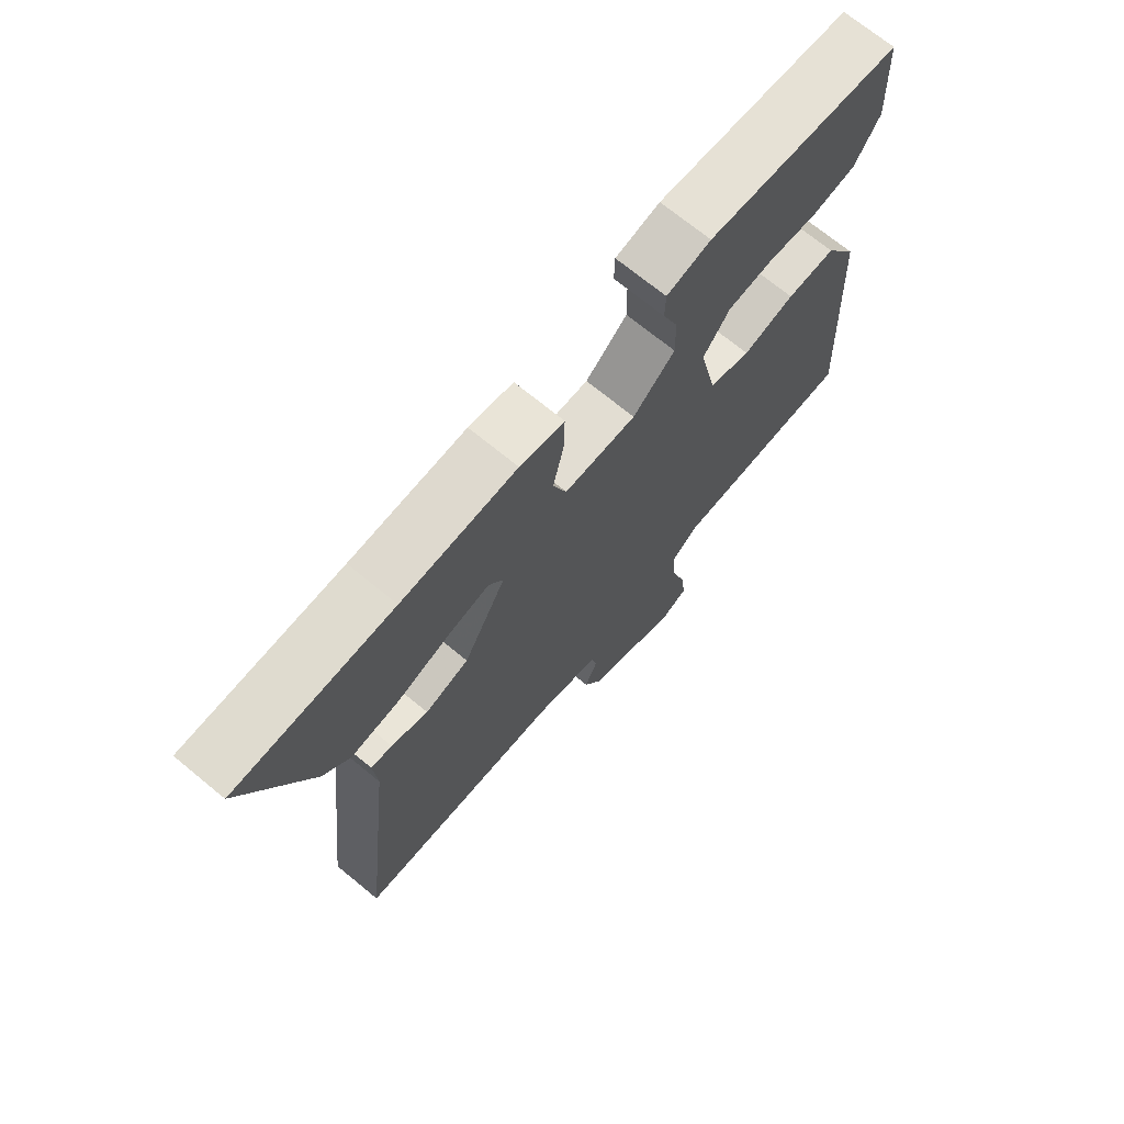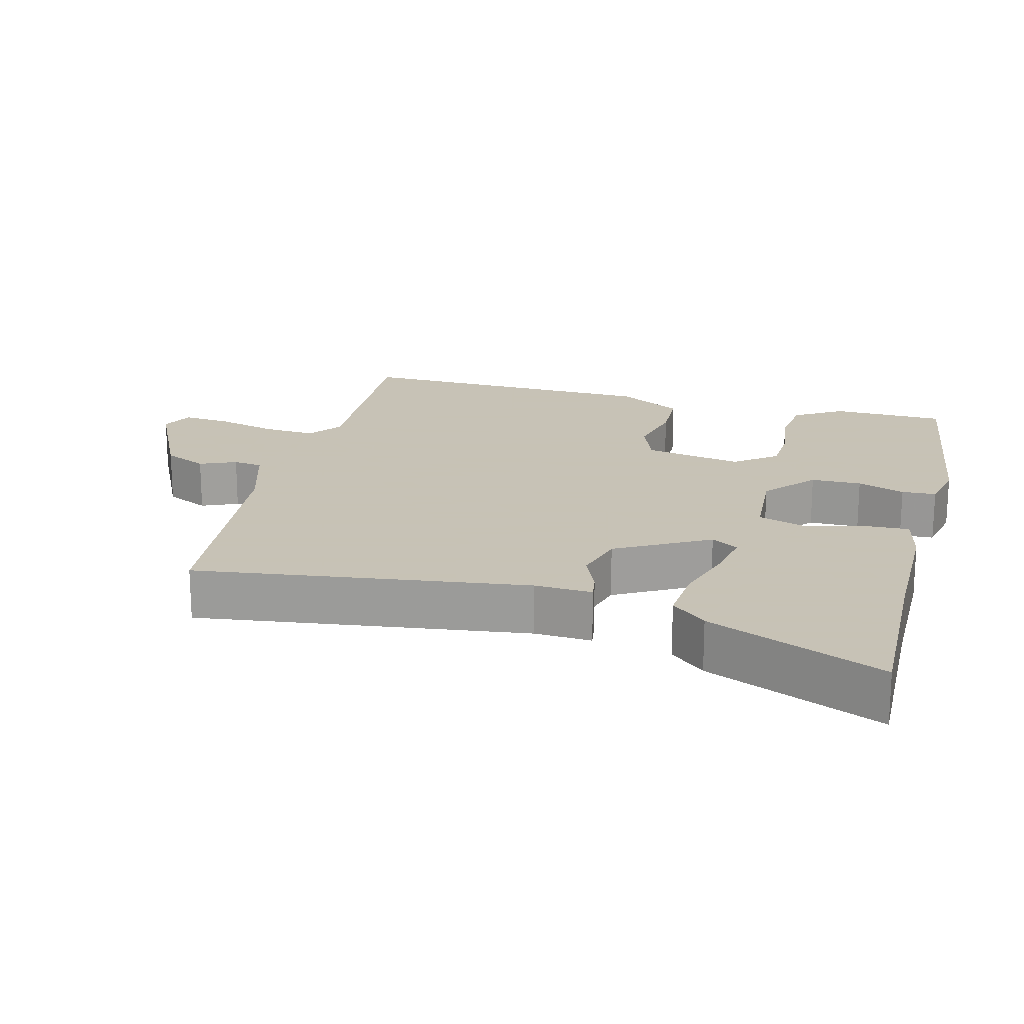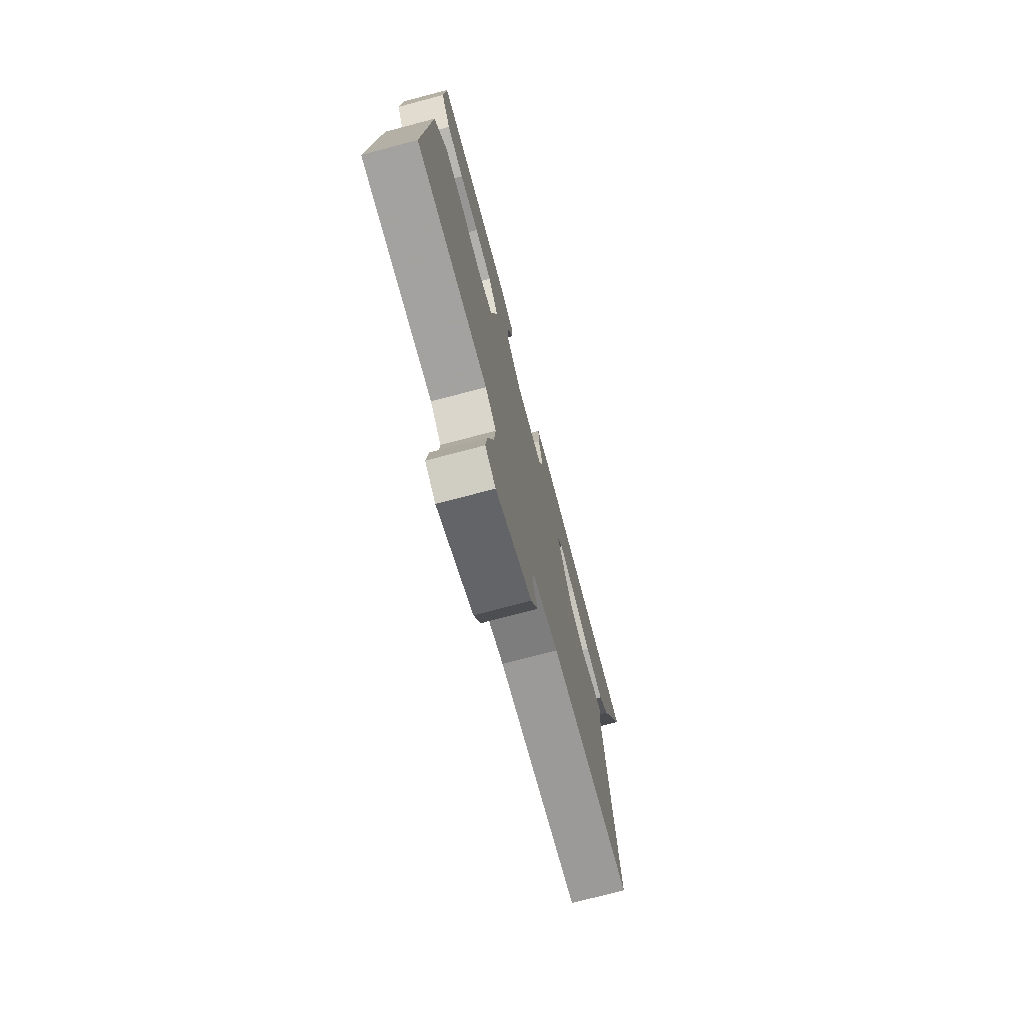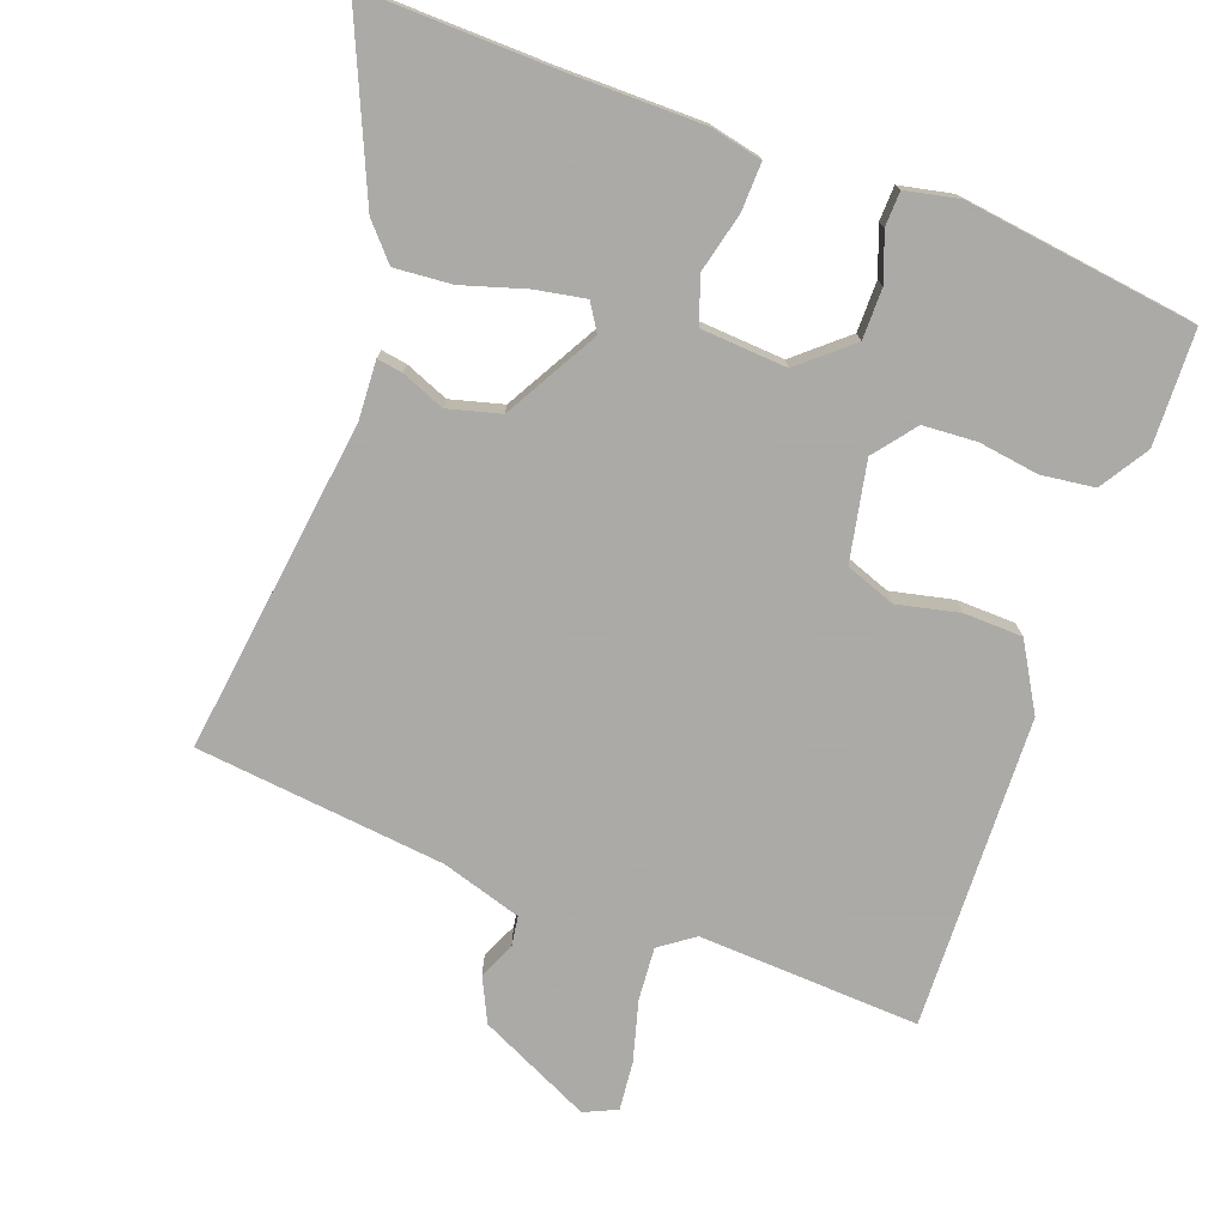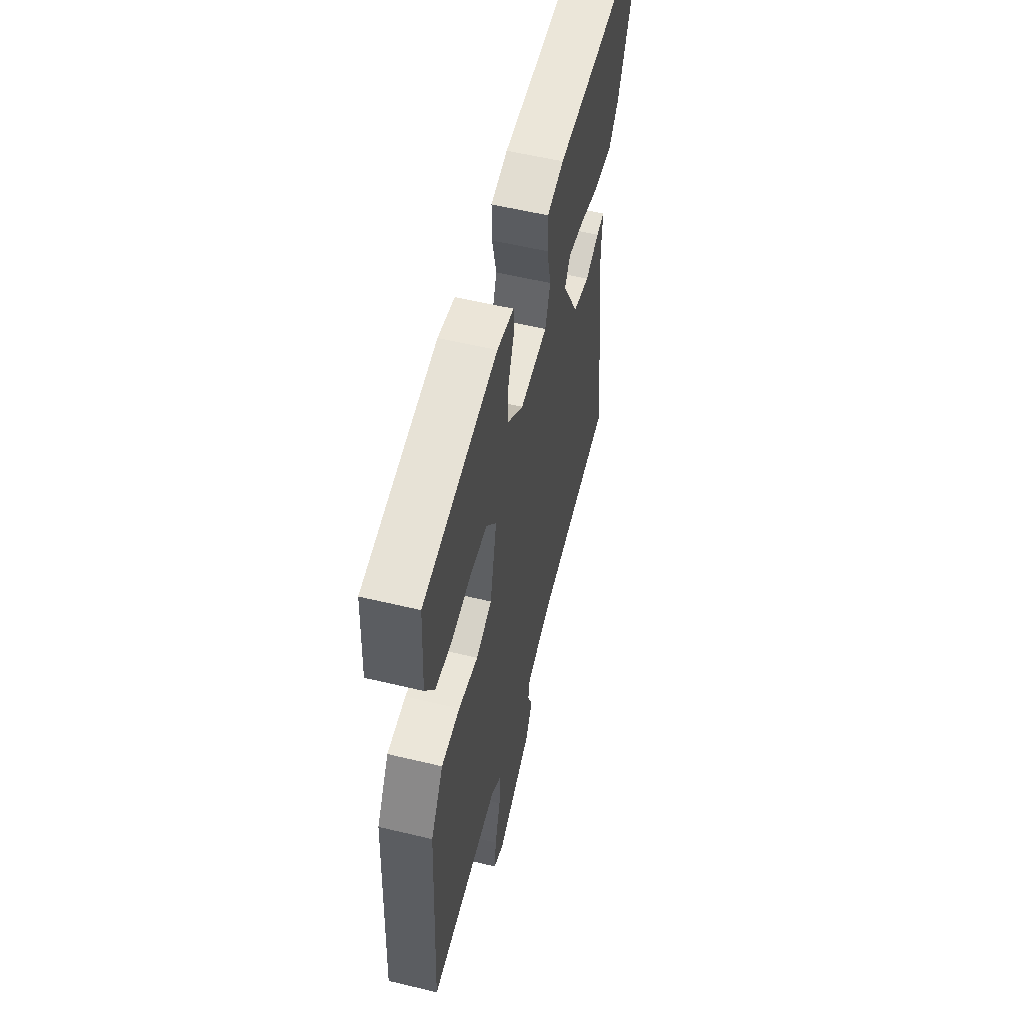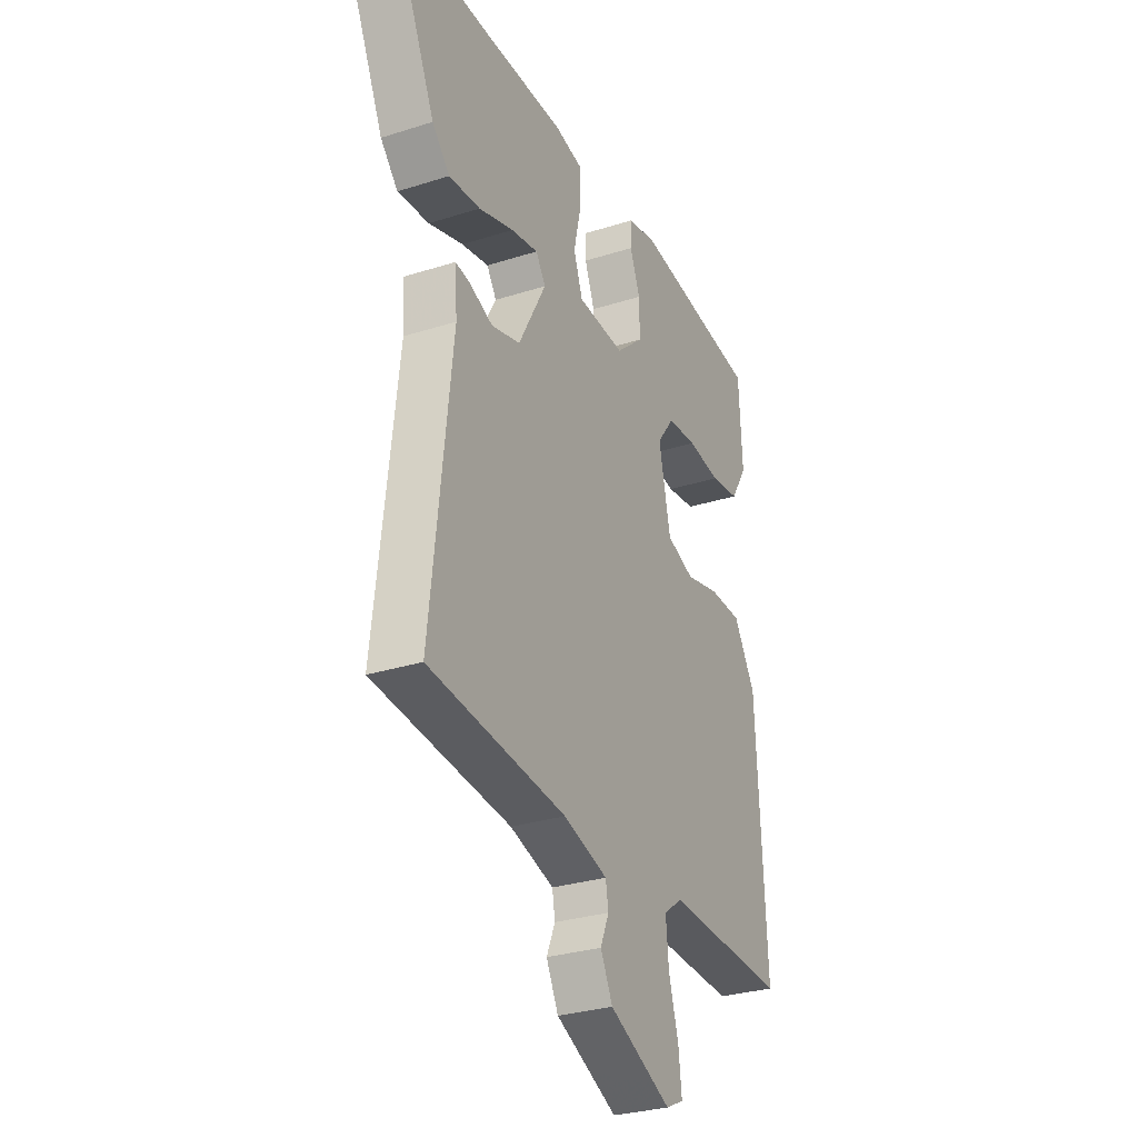
<metadata>
{"format":"obj","ext":"obj","renderer":"f3d","projection":"perspective","resolution":1024,"background":"white","views":[{"elev":70.8,"azim":-50.6,"up":"+Z"},{"elev":19.1,"azim":-76.5,"up":"+Y"},{"elev":-74.5,"azim":104.8,"up":"+Z"},{"elev":-75.7,"azim":-21.1,"up":"+Y"},{"elev":56.4,"azim":104.1,"up":"+Z"},{"elev":-29.8,"azim":-65.0,"up":"+Z"}]}
</metadata>
<code>
v 0.501 0.07 -0.482
v 0.187 0.07 -0.471
v 0.139 0.07 -0.507
v 0.146 0.07 -0.582
v 0.171 0.07 -0.668
v 0.179 0.07 -0.737
v 0.133 0.07 -0.759
v -0.027 0.07 -0.686
v -0.058 0.07 -0.624
v -0.036 0.07 -0.572
v -0.043 0.07 -0.53
v -0.157 0.07 -0.497
v -0.511 0.07 -0.464
v -0.457 0.07 0.01
v -0.463 0.07 0.092
v -0.427 0.07 0.087
v -0.365 0.07 0.063
v -0.291 0.07 0.084
v -0.219 0.07 0.217
v -0.244 0.07 0.255
v -0.314 0.07 0.241
v -0.404 0.07 0.212
v -0.485 0.07 0.204
v -0.53 0.07 0.253
v -0.643 0.07 0.501
v -0.378 0.07 0.499
v -0.184 0.07 0.502
v -0.109 0.07 0.487
v -0.11 0.07 0.419
v -0.129 0.07 0.335
v -0.106 0.07 0.27
v 0.016 0.07 0.264
v 0.087 0.07 0.327
v 0.086 0.07 0.399
v 0.06 0.07 0.466
v 0.061 0.07 0.515
v 0.136 0.07 0.532
v 0.466 0.07 0.494
v 0.474 0.07 0.332
v 0.432 0.07 0.263
v 0.357 0.07 0.252
v 0.271 0.07 0.263
v 0.195 0.07 0.257
v 0.15 0.07 0.197
v 0.18 0.07 0.058
v 0.251 0.07 0.033
v 0.339 0.07 0.054
v 0.422 0.07 0.053
v 0.478 0.07 -0.039
v 0.501 0 -0.482
v 0.187 0 -0.471
v 0.139 0 -0.507
v 0.146 0 -0.582
v 0.171 0 -0.668
v 0.179 0 -0.737
v 0.133 0 -0.759
v -0.027 0 -0.686
v -0.058 0 -0.624
v -0.036 0 -0.572
v -0.043 0 -0.53
v -0.157 0 -0.497
v -0.511 0 -0.464
v -0.457 0 0.01
v -0.463 0 0.092
v -0.427 0 0.087
v -0.365 0 0.063
v -0.291 0 0.084
v -0.219 0 0.217
v -0.244 0 0.255
v -0.314 0 0.241
v -0.404 0 0.212
v -0.485 0 0.204
v -0.53 0 0.253
v -0.643 0 0.501
v -0.378 0 0.499
v -0.184 0 0.502
v -0.109 0 0.487
v -0.11 0 0.419
v -0.129 0 0.335
v -0.106 0 0.27
v 0.016 0 0.264
v 0.087 0 0.327
v 0.086 0 0.399
v 0.06 0 0.466
v 0.061 0 0.515
v 0.136 0 0.532
v 0.466 0 0.494
v 0.474 0 0.332
v 0.432 0 0.263
v 0.357 0 0.252
v 0.271 0 0.263
v 0.195 0 0.257
v 0.15 0 0.197
v 0.18 0 0.058
v 0.251 0 0.033
v 0.339 0 0.054
v 0.422 0 0.053
v 0.478 0 -0.039
f 49 1 2
f 48 49 2
f 47 48 2
f 46 47 2
f 45 46 2 3
f 44 45 3
f 40 41 42
f 39 40 42
f 38 39 42
f 37 38 42
f 36 37 42
f 35 36 42
f 34 35 42
f 33 34 42 43
f 32 33 43 44
f 28 29 30
f 27 28 30
f 26 27 30
f 25 26 30
f 24 25 30
f 23 24 30
f 22 23 30
f 21 22 30
f 20 21 30
f 19 20 30 31
f 32 44 3
f 31 32 3
f 19 31 3
f 18 19 3
f 14 15 16 17
f 17 18 3
f 14 17 3
f 13 14 3
f 12 13 3
f 8 9 10
f 7 8 10
f 6 7 10
f 5 6 10
f 4 5 10
f 11 12 3 4
f 4 10 11
f 51 50 98
f 51 98 97
f 51 97 96
f 51 96 95
f 52 51 95 94
f 52 94 93
f 91 90 89
f 91 89 88
f 91 88 87
f 91 87 86
f 91 86 85
f 91 85 84
f 91 84 83
f 92 91 83 82
f 93 92 82 81
f 79 78 77
f 79 77 76
f 79 76 75
f 79 75 74
f 79 74 73
f 79 73 72
f 79 72 71
f 79 71 70
f 79 70 69
f 80 79 69 68
f 52 93 81
f 52 81 80
f 52 80 68
f 52 68 67
f 66 65 64 63
f 52 67 66
f 52 66 63
f 52 63 62
f 52 62 61
f 59 58 57
f 59 57 56
f 59 56 55
f 59 55 54
f 59 54 53
f 53 52 61 60
f 60 59 53
f 1 50 51 2
f 2 51 52 3
f 3 52 53 4
f 4 53 54 5
f 5 54 55 6
f 6 55 56 7
f 7 56 57 8
f 8 57 58 9
f 9 58 59 10
f 10 59 60 11
f 11 60 61 12
f 12 61 62 13
f 13 62 63 14
f 14 63 64 15
f 15 64 65 16
f 16 65 66 17
f 17 66 67 18
f 18 67 68 19
f 19 68 69 20
f 20 69 70 21
f 21 70 71 22
f 22 71 72 23
f 23 72 73 24
f 24 73 74 25
f 25 74 75 26
f 26 75 76 27
f 27 76 77 28
f 28 77 78 29
f 29 78 79 30
f 30 79 80 31
f 31 80 81 32
f 32 81 82 33
f 33 82 83 34
f 34 83 84 35
f 35 84 85 36
f 36 85 86 37
f 37 86 87 38
f 38 87 88 39
f 39 88 89 40
f 40 89 90 41
f 41 90 91 42
f 42 91 92 43
f 43 92 93 44
f 44 93 94 45
f 45 94 95 46
f 46 95 96 47
f 47 96 97 48
f 48 97 98 49
f 49 98 50 1

</code>
